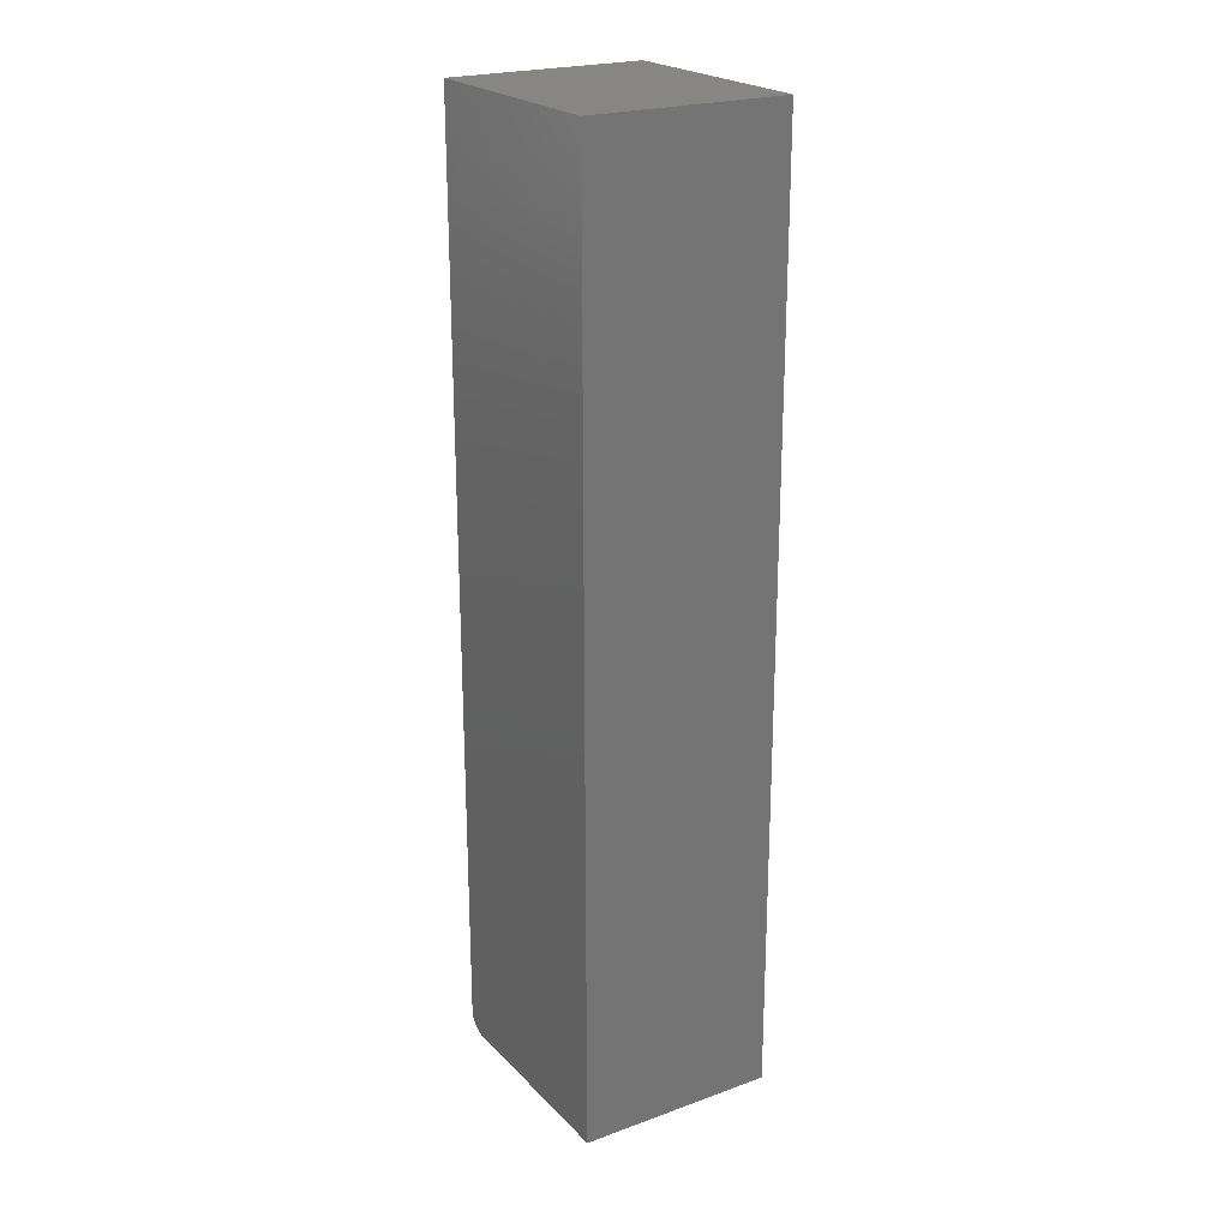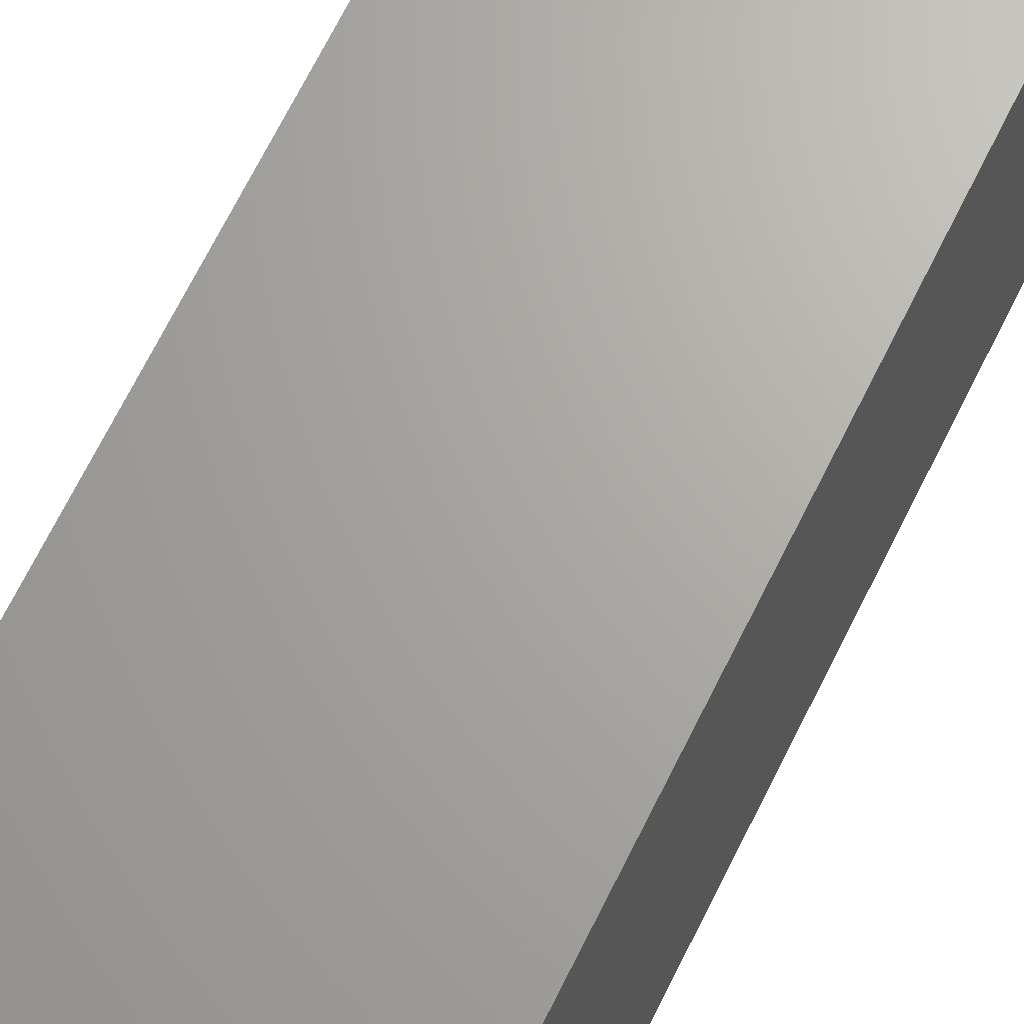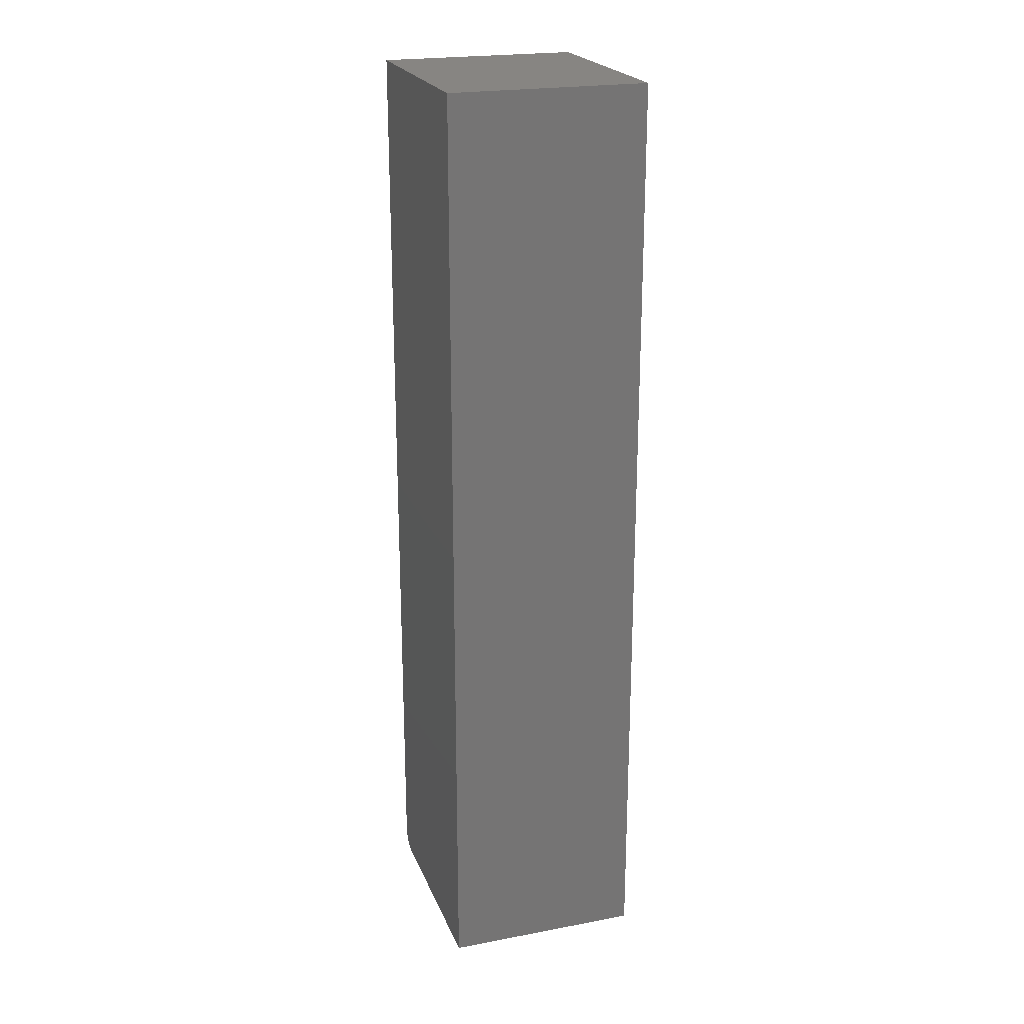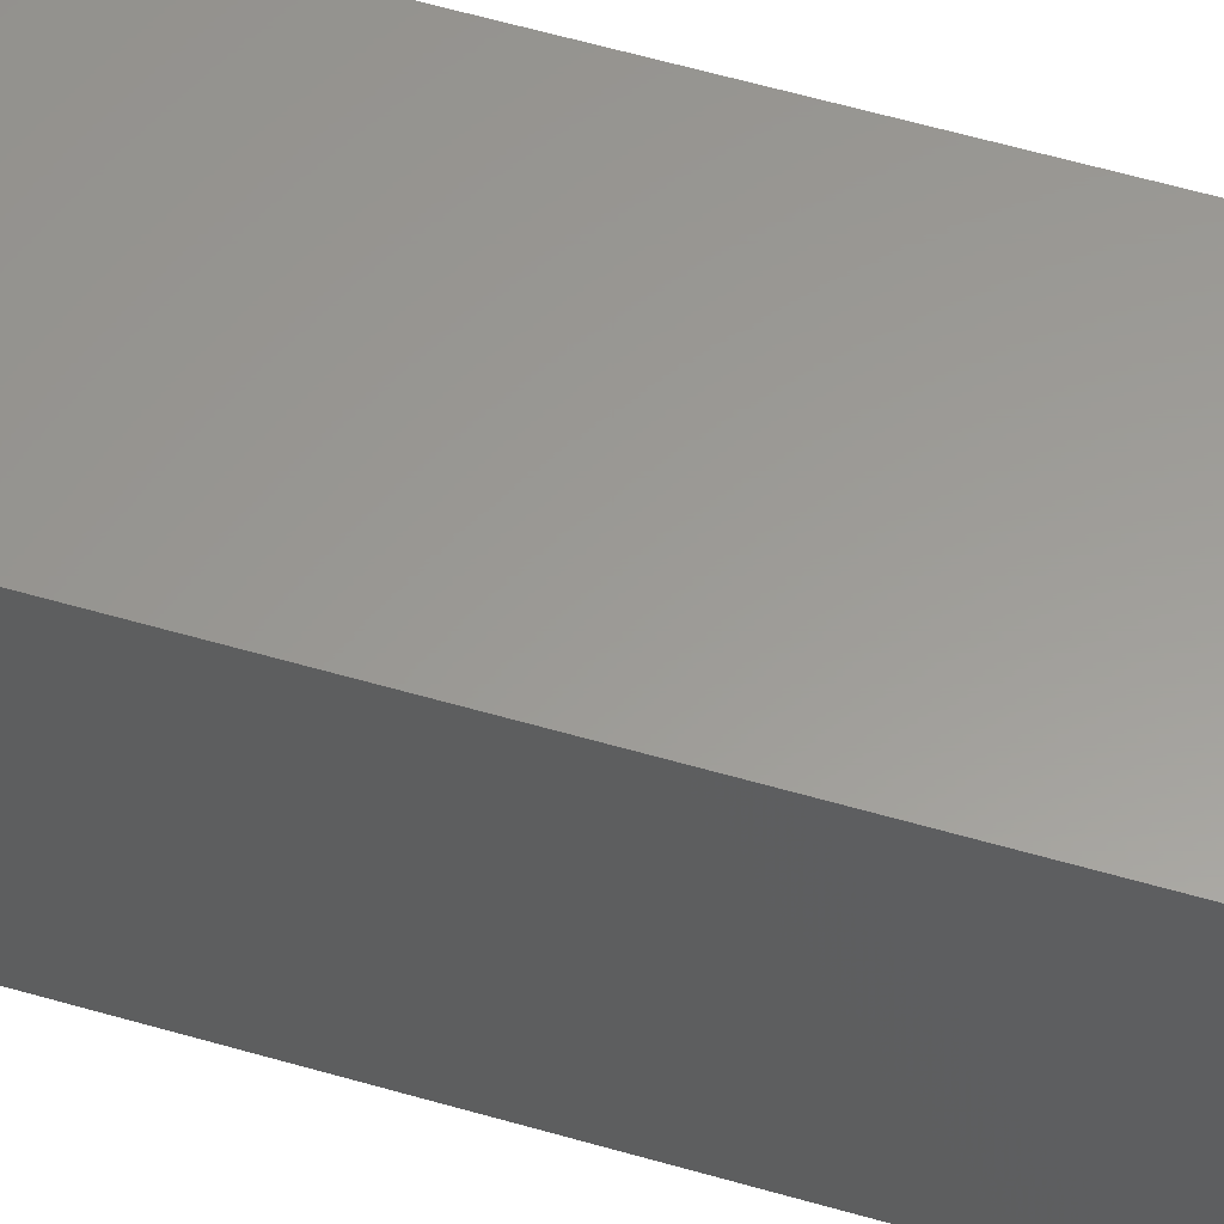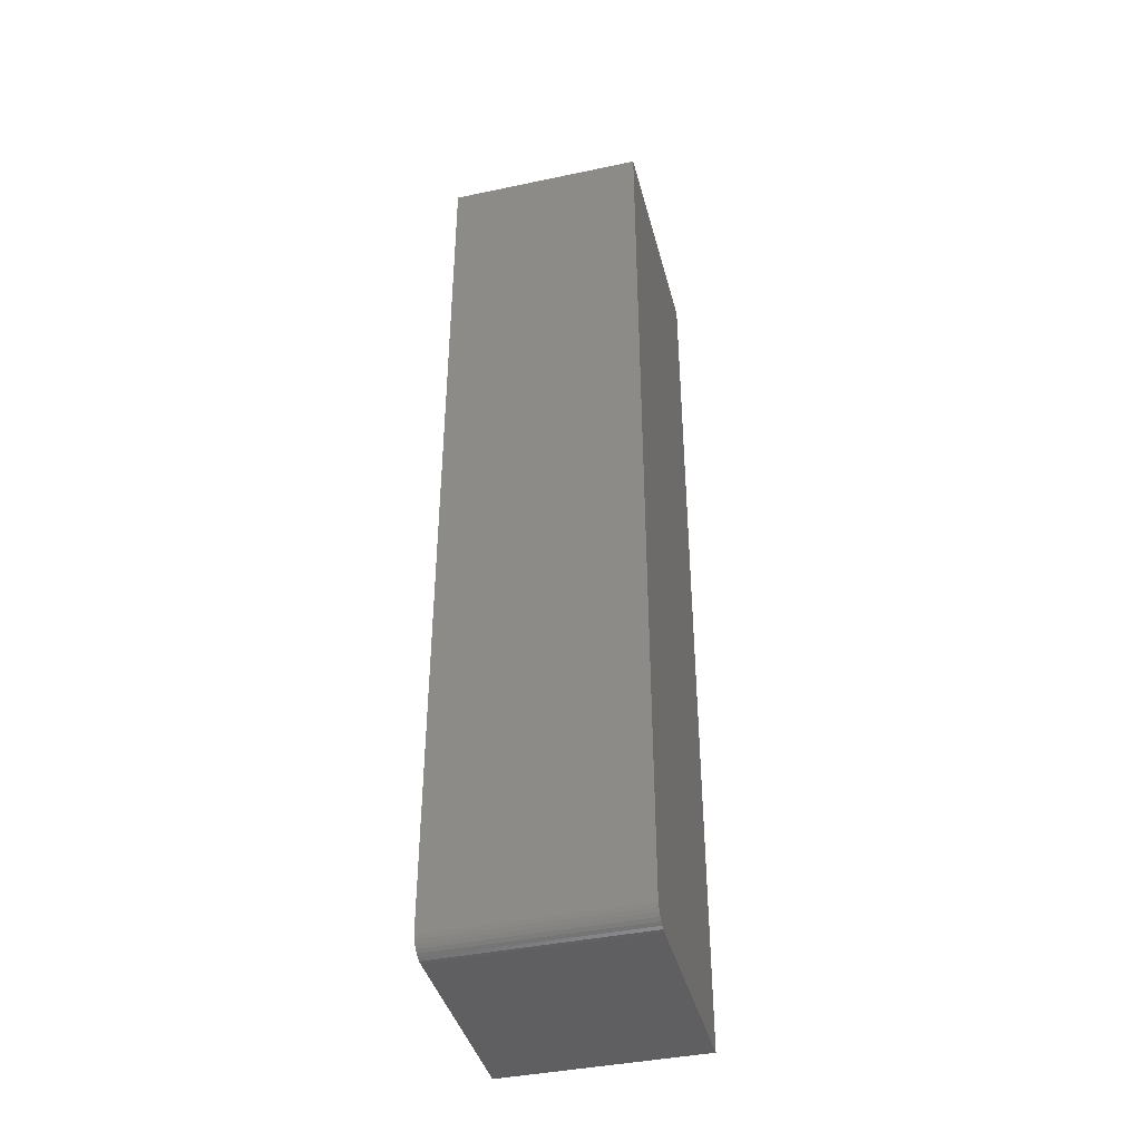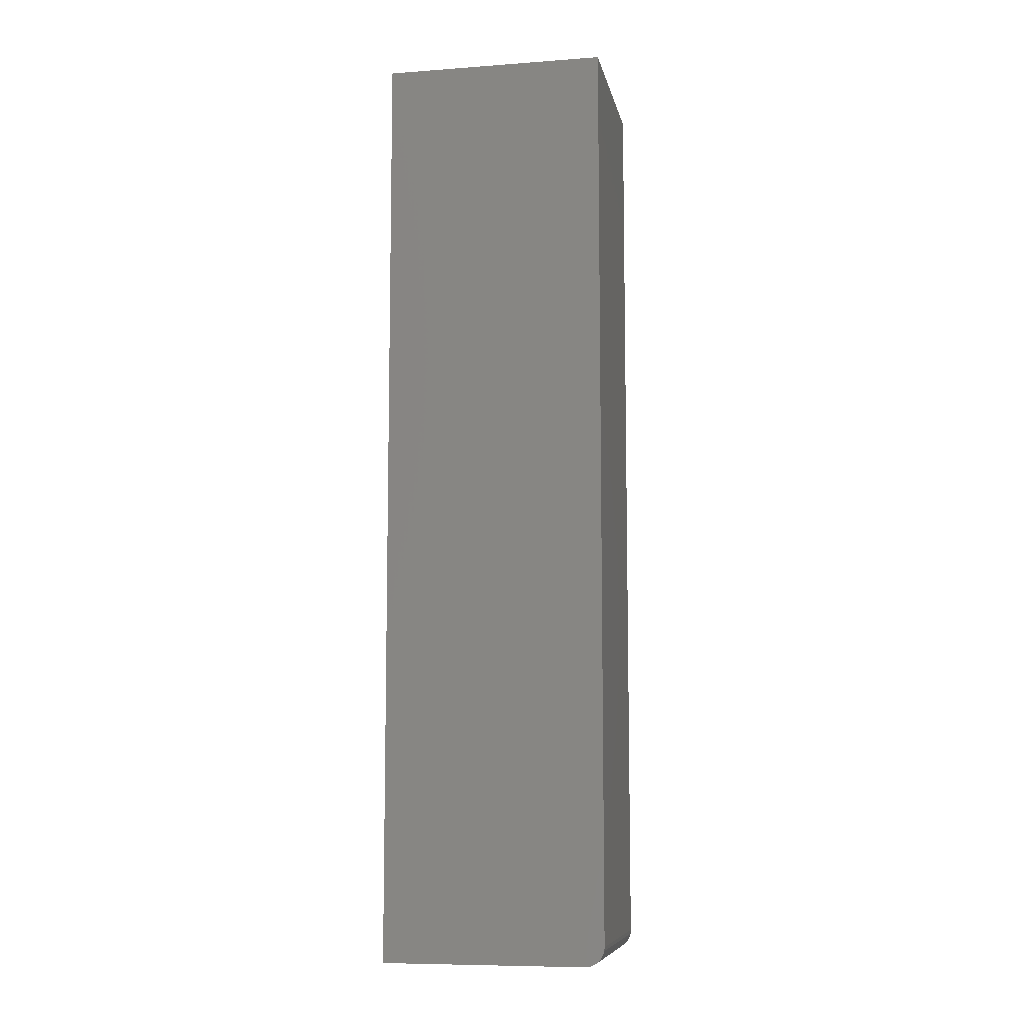
<metadata>
{"format":"stl","ext":"stl","renderer":"f3d","projection":"perspective","resolution":1024,"background":"white","views":[{"elev":22.7,"azim":148.4,"up":"+Y"},{"elev":67.0,"azim":-153.9,"up":"+Z"},{"elev":22.3,"azim":162.0,"up":"+Y"},{"elev":59.8,"azim":106.5,"up":"+Z"},{"elev":-40.9,"azim":14.4,"up":"+Y"},{"elev":-8.5,"azim":-78.7,"up":"+Y"}]}
</metadata>
<code>
# stl→obj: 24 verts, 44 faces
v 0 0.01562 0.1797
v 0.1579 0.01562 0.1797
v 0 0.75 0.1797
v 0.1579 0.75 0.1797
v 0 0 0.1641
v 0 0.0003002 0.1671
v 0 0.001189 0.17
v 0 0 0
v 0 0.002633 0.1727
v 0 0.004576 0.1751
v 0 0.006944 0.1771
v 0 0.009646 0.1785
v 0 0.01258 0.1794
v 0 0.75 0
v 0.1579 0.75 0
v 0.1579 0.01258 0.1794
v 0.1579 0.009646 0.1785
v 0.1579 0.0003002 0.1671
v 0.1579 0 0.1641
v 0.1579 0.006944 0.1771
v 0.1579 0.004576 0.1751
v 0.1579 0.002633 0.1727
v 0.1579 0.001189 0.17
v 0.1579 0 0
f 1 2 3
f 3 2 4
f 5 6 7
f 8 5 7
f 8 7 9
f 8 9 10
f 8 10 11
f 8 11 12
f 8 12 13
f 8 13 1
f 8 1 3
f 8 3 14
f 15 4 2
f 2 16 17
f 18 19 17
f 18 17 20
f 18 20 21
f 18 21 22
f 18 22 23
f 19 24 17
f 17 24 15
f 17 15 2
f 8 24 5
f 5 24 19
f 5 19 6
f 6 19 18
f 6 18 7
f 7 18 23
f 7 23 9
f 9 23 22
f 9 22 10
f 10 22 21
f 10 21 11
f 11 21 20
f 11 20 12
f 12 20 17
f 12 17 13
f 13 17 16
f 13 16 1
f 1 16 2
f 8 14 24
f 24 14 15
f 15 14 4
f 4 14 3

</code>
